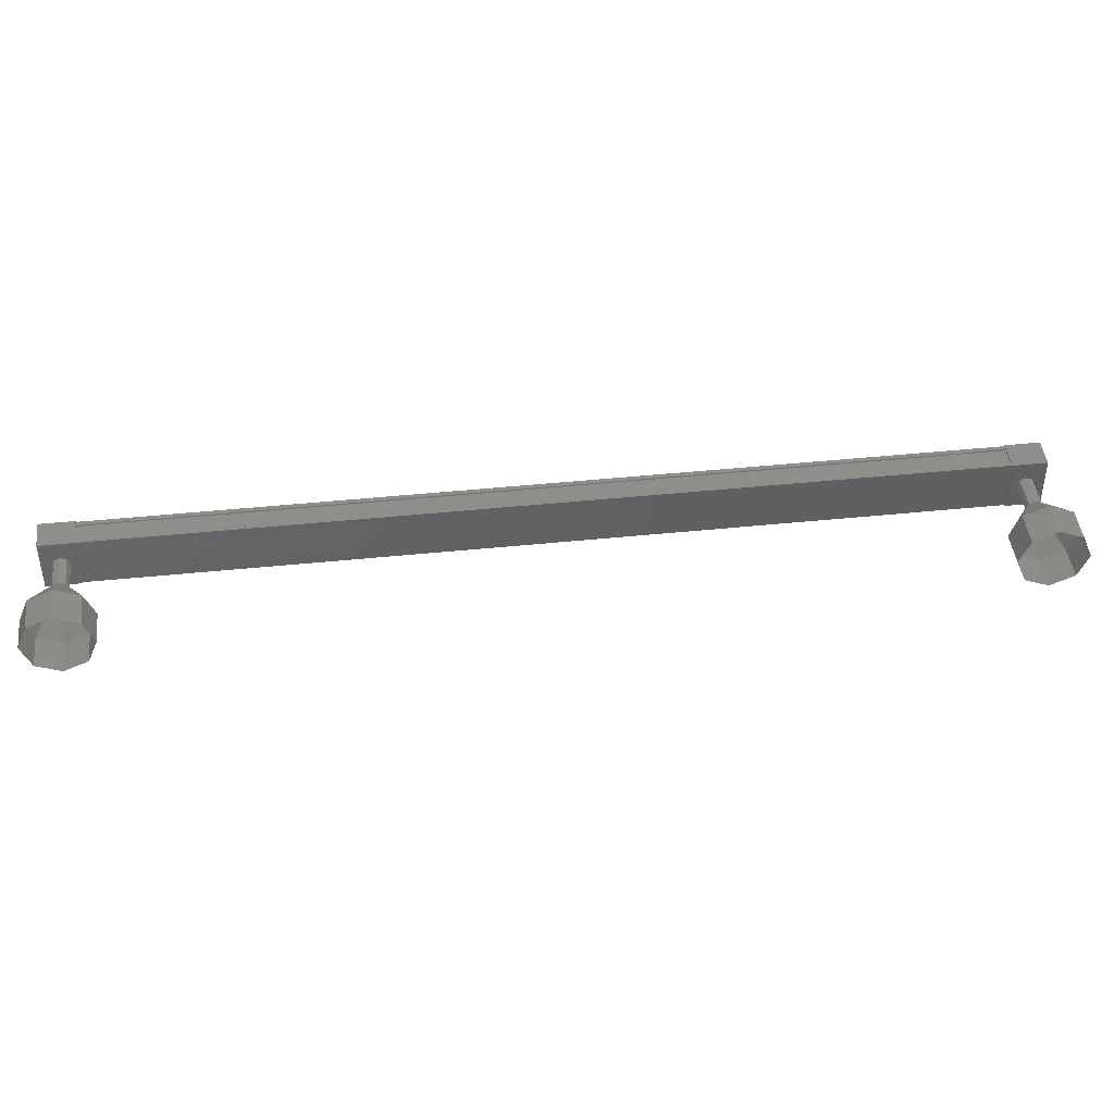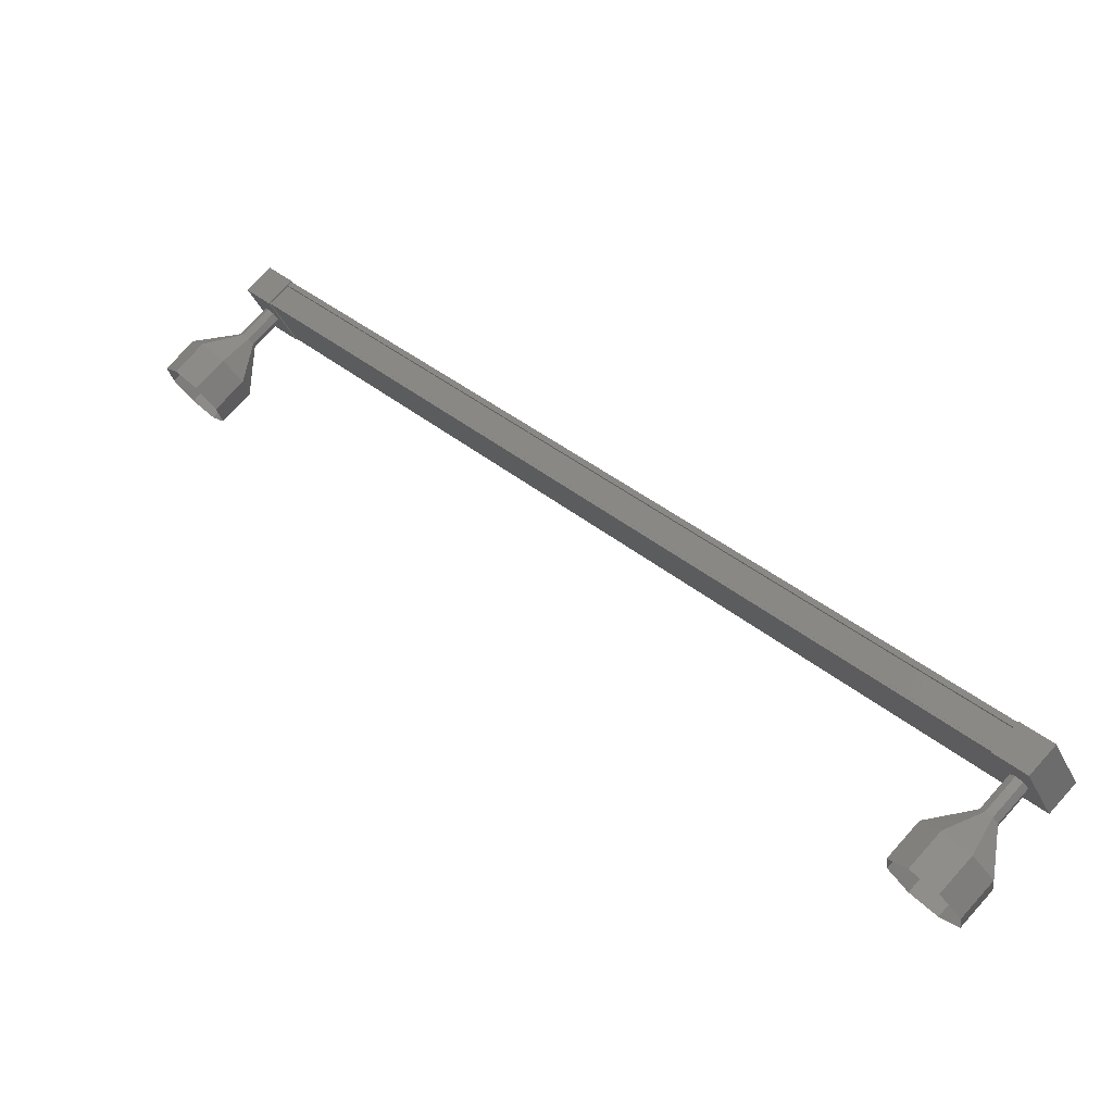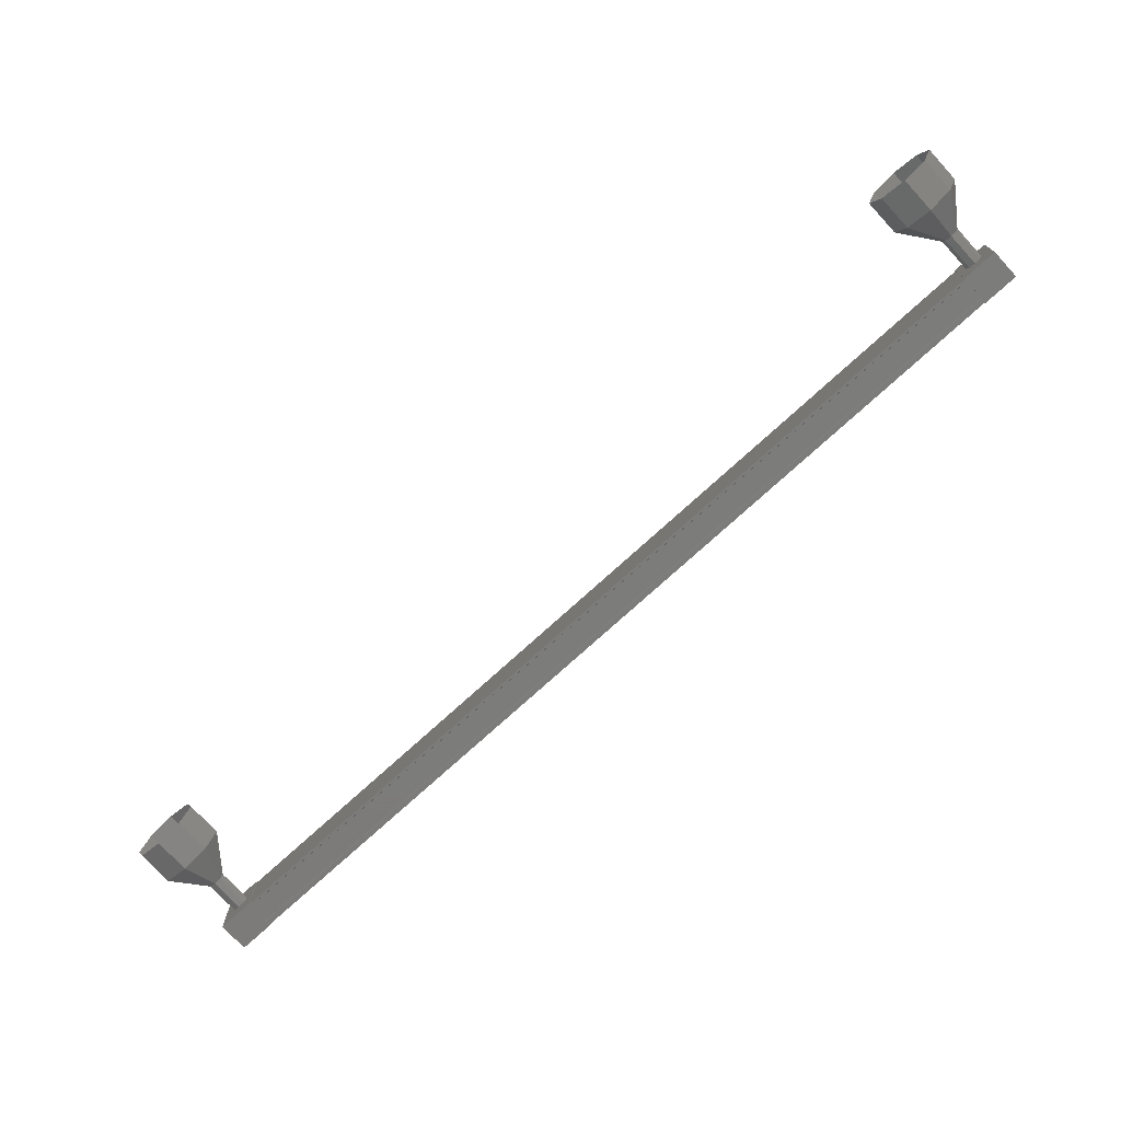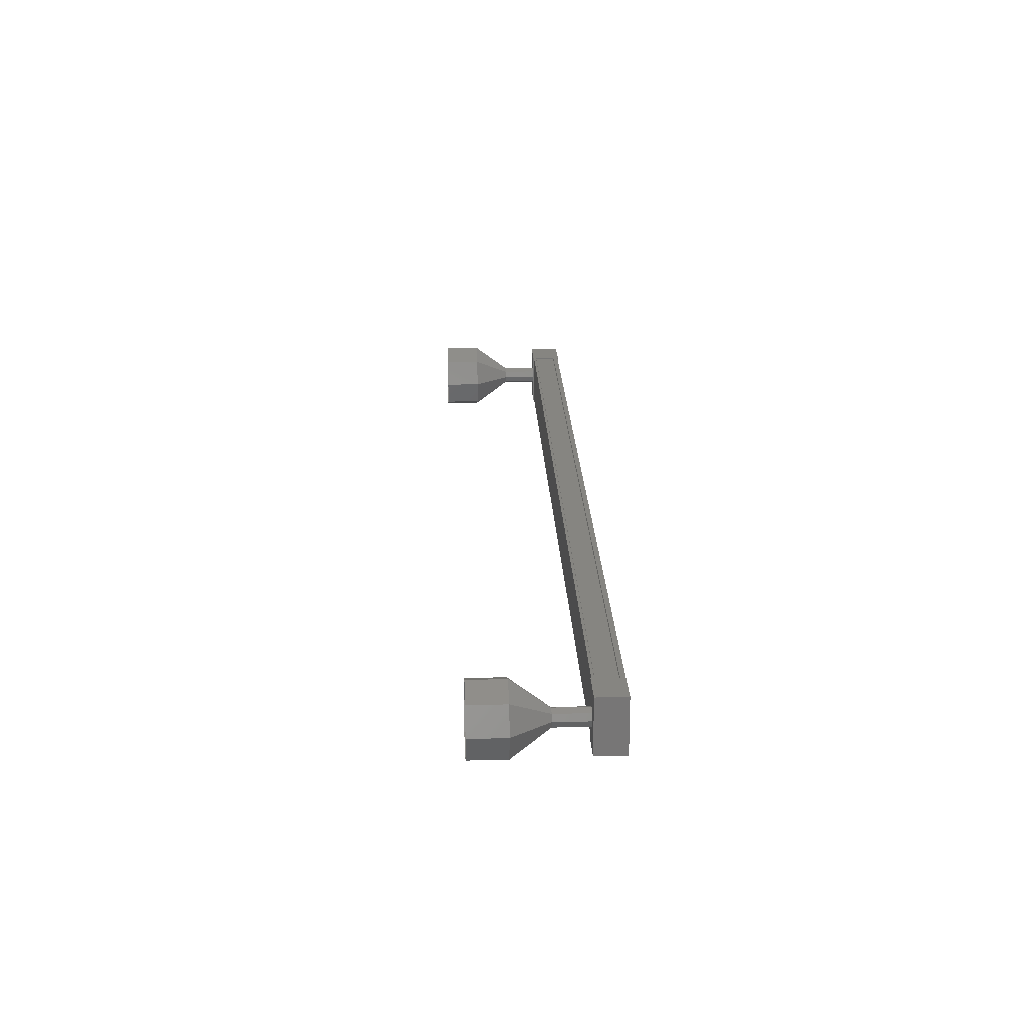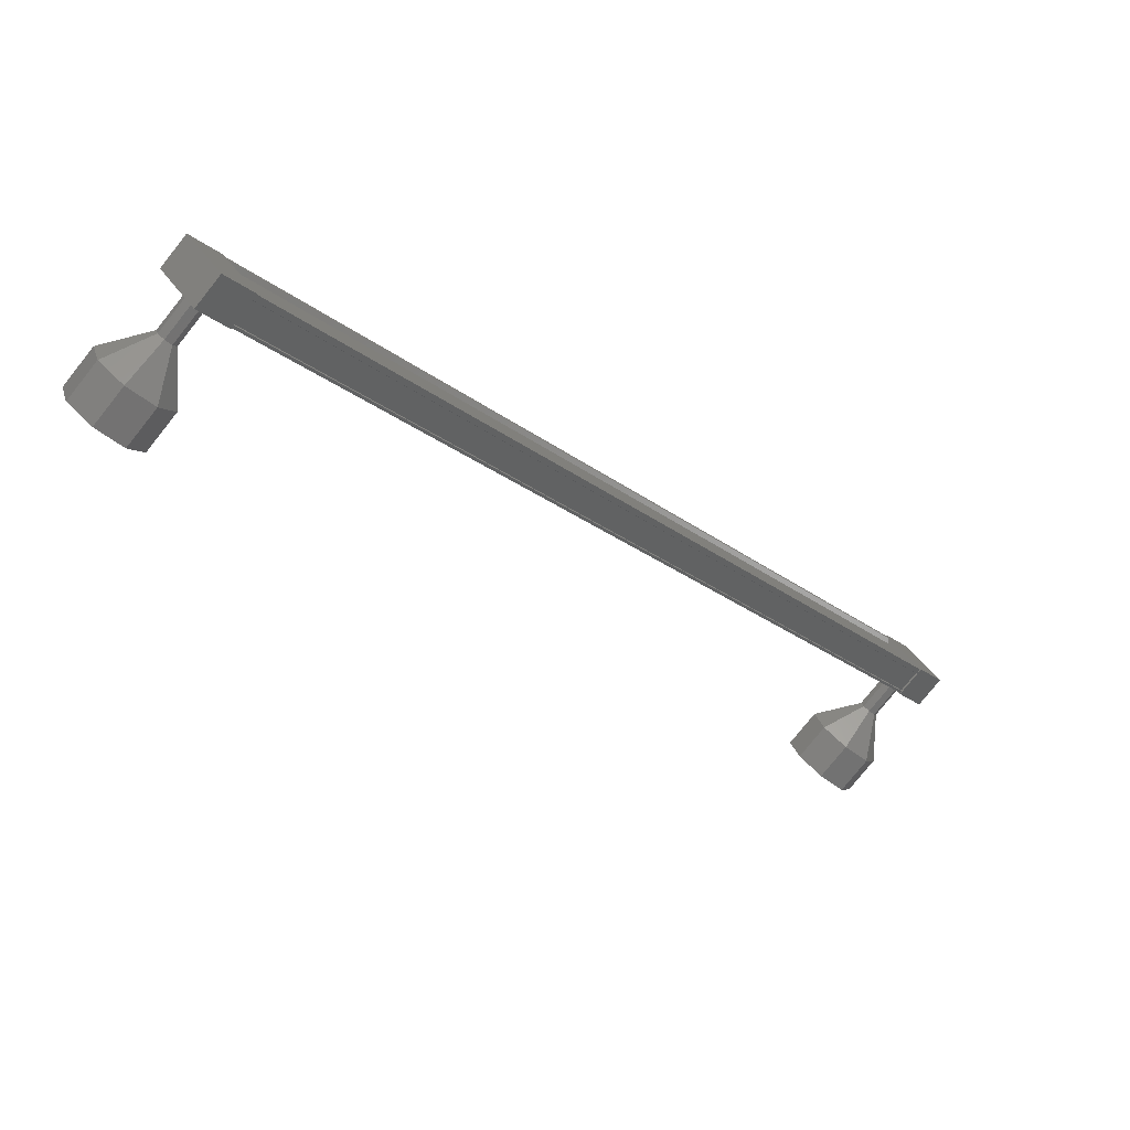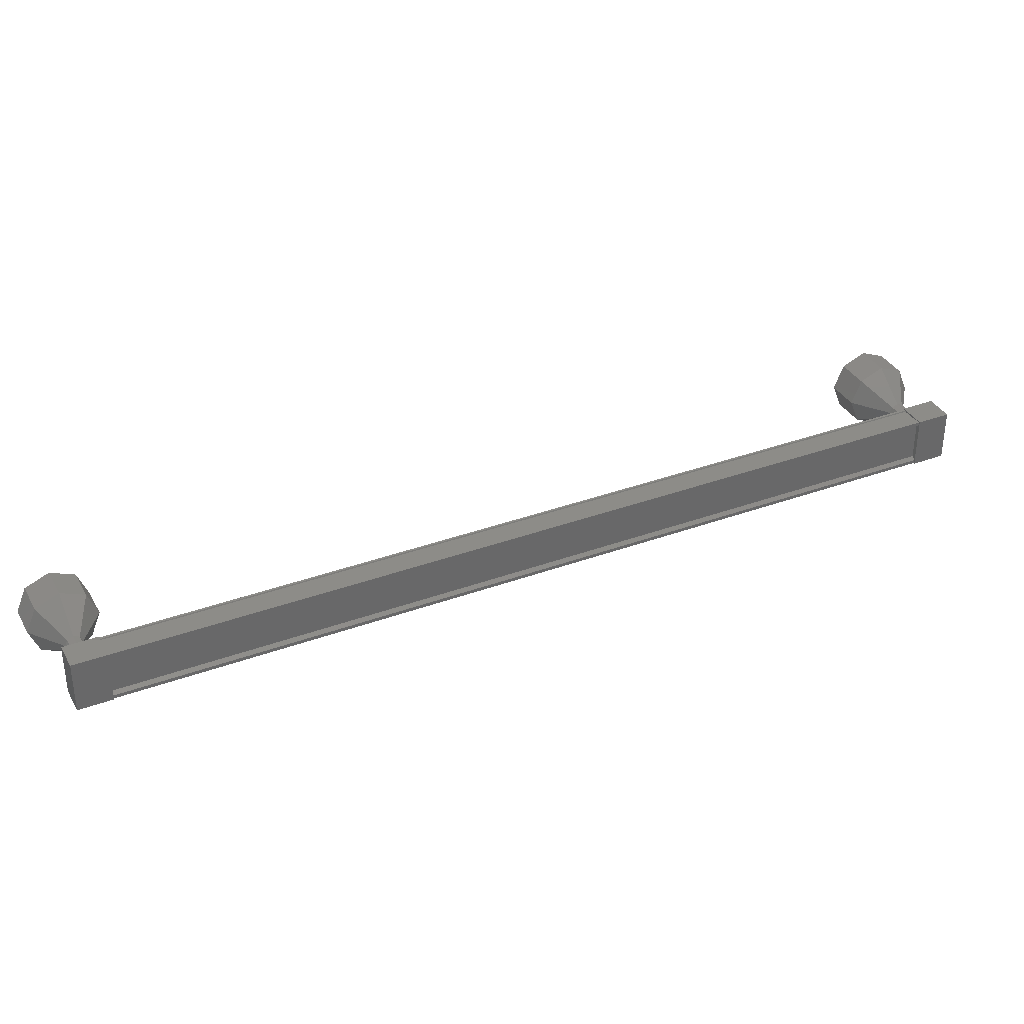
<metadata>
{"format":"stl","ext":"stl","renderer":"f3d","projection":"perspective","resolution":1024,"background":"white","views":[{"elev":44.5,"azim":-140.3,"up":"+Y"},{"elev":-37.5,"azim":23.2,"up":"+Z"},{"elev":-75.2,"azim":-91.1,"up":"+Y"},{"elev":21.3,"azim":-45.9,"up":"+Y"},{"elev":41.7,"azim":-31.0,"up":"+Z"},{"elev":35.5,"azim":20.7,"up":"+Y"}]}
</metadata>
<code>
# stl→obj: 102 verts, 152 faces
v 520.9 -716.2 301.1
v 520.9 -716.1 301.2
v 502.8 -716.1 320.4
v 502.8 -716 320.4
v 502.7 -717.3 320.3
v 502.8 -717.3 320.4
v 520.9 -717.3 301.2
v 502.8 -717.4 320.4
v 520.9 -717.4 301.2
v 502.2 -717.4 319.9
v 520.4 -717.4 300.7
v 520.8 -717.4 301.1
v 502.7 -716.2 320.3
v 520.9 -717.3 301.1
v 520.9 -717.4 301.1
v 502.7 -717.4 320.3
v 502.5 -716 320.7
v 501.9 -717.5 320.2
v 502.5 -717.5 320.7
v 503.2 -717.5 320
v 503.2 -716 320
v 502.6 -717.5 319.4
v 502.6 -716 319.4
v 501.9 -716 320.2
v 520.6 -717.5 301.6
v 520.6 -716 301.6
v 519.9 -717.5 301.1
v 519.9 -716 301.1
v 520.6 -716 300.3
v 521.2 -716 300.9
v 521.2 -717.5 300.9
v 520.6 -717.5 300.3
v 520.9 -716 301.2
v 520.9 -716 301.1
v 502.7 -716 320.3
v 520.8 -716 301.1
v 520.4 -716 300.7
v 502.2 -716 319.9
v 519.8 -716.7 299.9
v 519.5 -716.7 298.7
v 519.7 -716.5 299.9
v 519.3 -716 298.9
v 519.6 -716.5 300.1
v 518.9 -715.7 299.4
v 519.5 -716.5 300.2
v 518.4 -716 299.9
v 519.4 -716.7 300.3
v 518.2 -716.7 300.1
v 519.5 -716.9 300.2
v 518.4 -717.4 299.9
v 519.6 -717 300.1
v 518.9 -717.7 299.4
v 519.7 -716.9 299.9
v 519.3 -717.4 298.9
v 502.4 -716.7 319.6
v 501.7 -716.7 318.9
v 502.4 -716.5 319.7
v 501.7 -716.5 319
v 502.3 -716.5 319.8
v 501.6 -716.5 319.1
v 502.2 -716.5 319.9
v 501.4 -716.5 319.2
v 502.1 -716.7 320
v 501.4 -716.7 319.3
v 502.2 -716.9 319.9
v 501.4 -716.9 319.2
v 502.3 -717 319.8
v 501.6 -717 319.1
v 502.4 -716.9 319.7
v 501.7 -716.9 319
v 501.5 -716.7 317.7
v 500.8 -716.7 317
v 501.3 -716 317.9
v 500.6 -716 317.2
v 500.8 -715.7 318.4
v 500.1 -715.7 317.7
v 500.3 -716 318.9
v 499.6 -716 318.3
v 500.1 -716.7 319.2
v 499.4 -716.7 318.5
v 500.3 -717.4 318.9
v 499.6 -717.4 318.3
v 500.8 -717.7 318.4
v 500.1 -717.7 317.7
v 501.3 -717.4 317.9
v 500.6 -717.4 317.2
v 520.5 -716.7 300.6
v 520.4 -716.5 300.6
v 520.3 -716.5 300.8
v 520.2 -716.5 300.9
v 520.1 -716.7 300.9
v 520.2 -716.9 300.9
v 520.3 -717 300.8
v 520.4 -716.9 300.6
v 518.6 -717.4 298.2
v 518.8 -716.7 298
v 518.6 -716 298.2
v 518.1 -715.7 298.7
v 517.6 -716 299.2
v 517.4 -716.7 299.4
v 517.6 -717.4 299.2
v 518.1 -717.7 298.7
f 1 2 3
f 3 2 4
f 5 6 7
f 7 6 8
f 8 9 7
f 10 11 10
f 10 11 11
f 11 12 10
f 3 13 1
f 1 13 5
f 5 14 1
f 7 14 5
f 9 8 15
f 15 8 16
f 16 12 15
f 16 12 16
f 10 12 16
f 17 18 19
f 19 18 20
f 20 21 19
f 22 21 20
f 23 21 22
f 22 18 23
f 23 18 24
f 24 18 17
f 17 21 24
f 19 21 17
f 25 26 27
f 27 26 28
f 28 29 27
f 26 29 28
f 30 29 26
f 26 31 30
f 30 31 29
f 29 31 32
f 32 27 29
f 31 27 32
f 25 27 31
f 31 26 25
f 2 33 4
f 4 33 34
f 34 35 4
f 36 35 34
f 35 35 36
f 36 37 35
f 35 37 38
f 38 37 37
f 37 38 38
f 37 38 37
f 38 38 37
f 37 11 38
f 38 11 10
f 10 11 10
f 22 20 18
f 21 23 24
f 11 11 10
f 39 40 41
f 41 40 42
f 42 43 41
f 44 43 42
f 45 43 44
f 44 46 45
f 45 46 47
f 47 46 48
f 48 49 47
f 50 49 48
f 51 49 50
f 50 52 51
f 51 52 53
f 53 52 54
f 54 39 53
f 40 39 54
f 55 56 57
f 57 56 58
f 58 59 57
f 60 59 58
f 61 59 60
f 60 62 61
f 61 62 63
f 63 62 64
f 64 65 63
f 66 65 64
f 67 65 66
f 66 68 67
f 67 68 69
f 69 68 70
f 70 55 69
f 56 55 70
f 71 72 73
f 73 72 74
f 74 75 73
f 76 75 74
f 77 75 76
f 76 78 77
f 77 78 79
f 79 78 80
f 80 81 79
f 82 81 80
f 83 81 82
f 82 84 83
f 83 84 85
f 85 84 86
f 86 71 85
f 72 71 86
f 56 71 58
f 58 71 73
f 73 60 58
f 75 60 73
f 62 60 75
f 75 77 62
f 62 77 64
f 64 77 79
f 79 66 64
f 81 66 79
f 68 66 81
f 81 83 68
f 68 83 70
f 70 83 85
f 85 56 70
f 71 56 85
f 87 39 88
f 88 39 41
f 41 89 88
f 43 89 41
f 90 89 43
f 43 45 90
f 90 45 91
f 91 45 47
f 47 92 91
f 49 92 47
f 93 92 49
f 49 51 93
f 93 51 94
f 94 51 53
f 53 87 94
f 39 87 53
f 54 95 40
f 40 95 96
f 96 42 40
f 97 42 96
f 44 42 97
f 97 98 44
f 44 98 46
f 46 98 99
f 99 48 46
f 100 48 99
f 50 48 100
f 100 101 50
f 50 101 52
f 52 101 102
f 102 54 52
f 95 54 102

</code>
